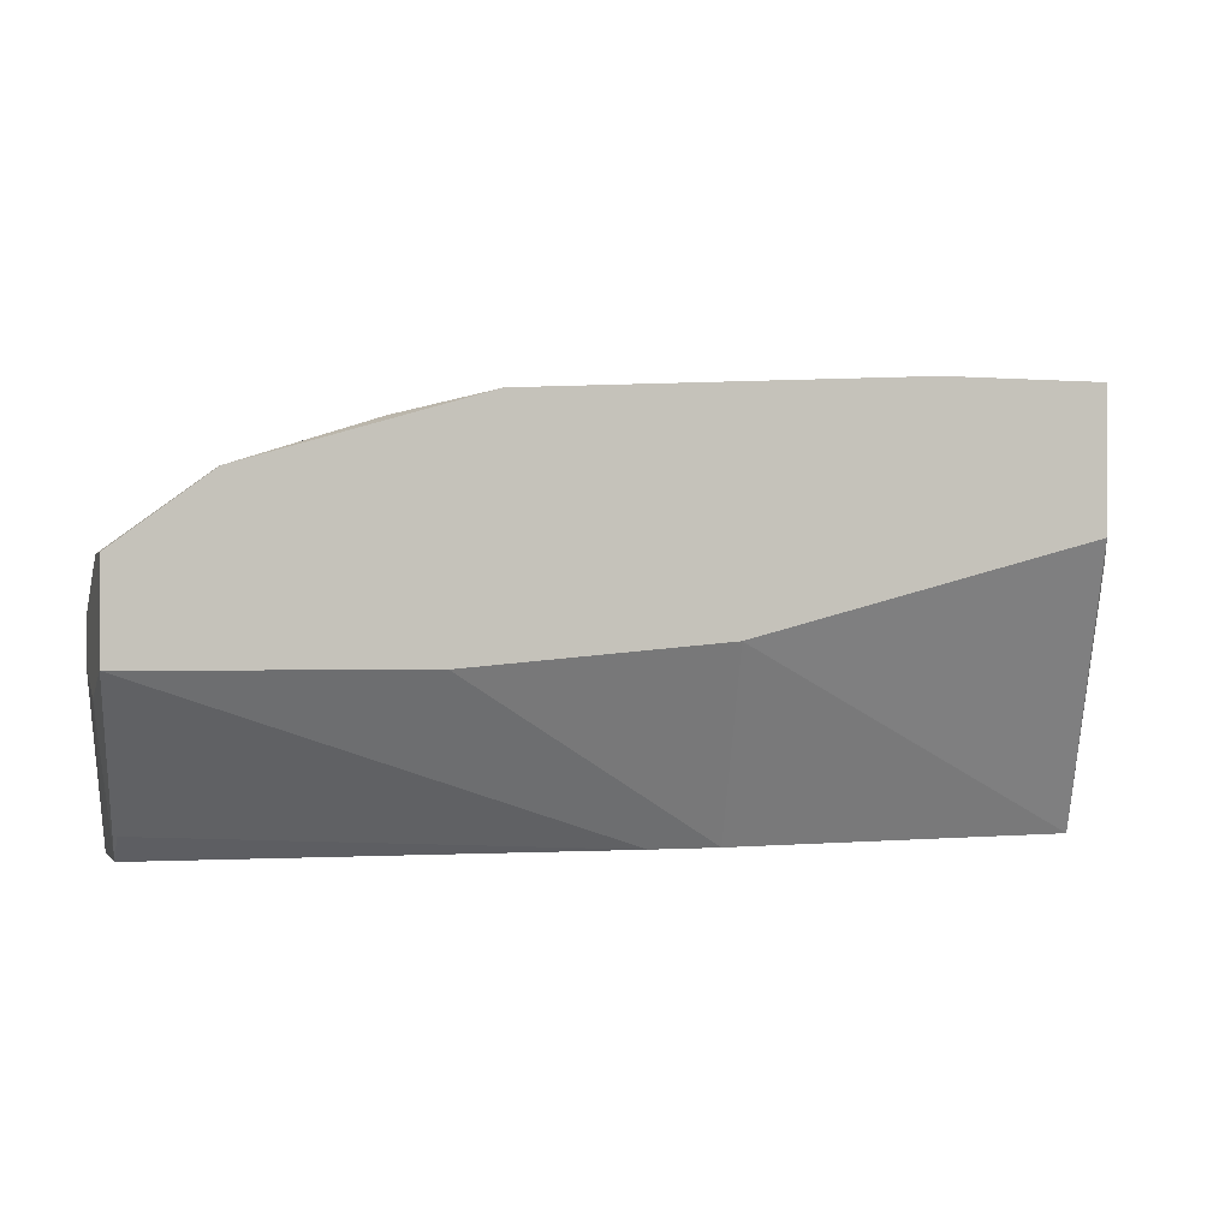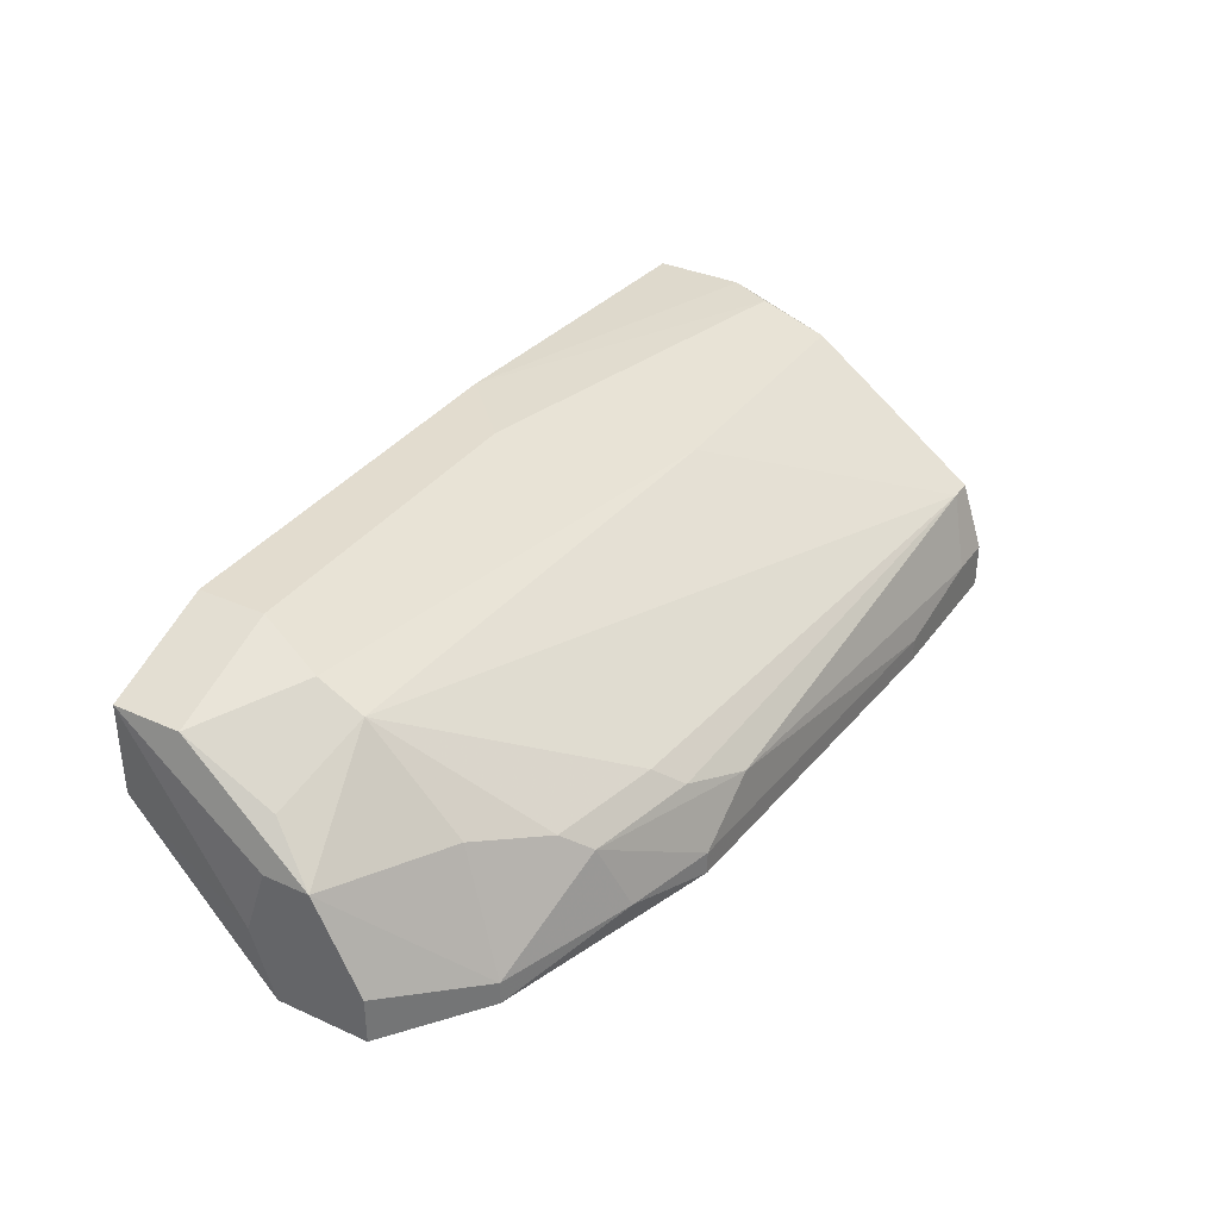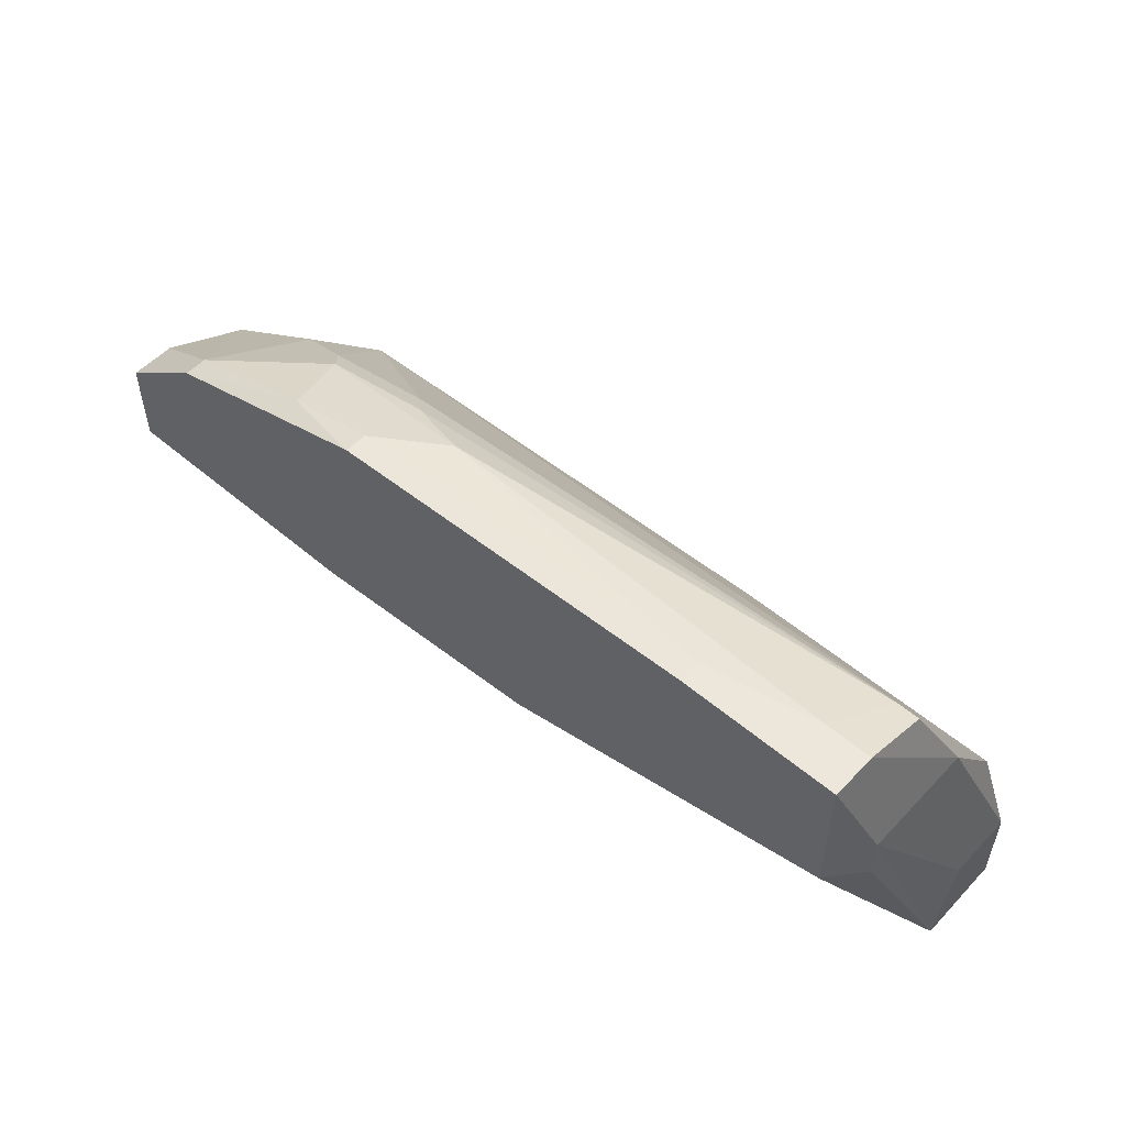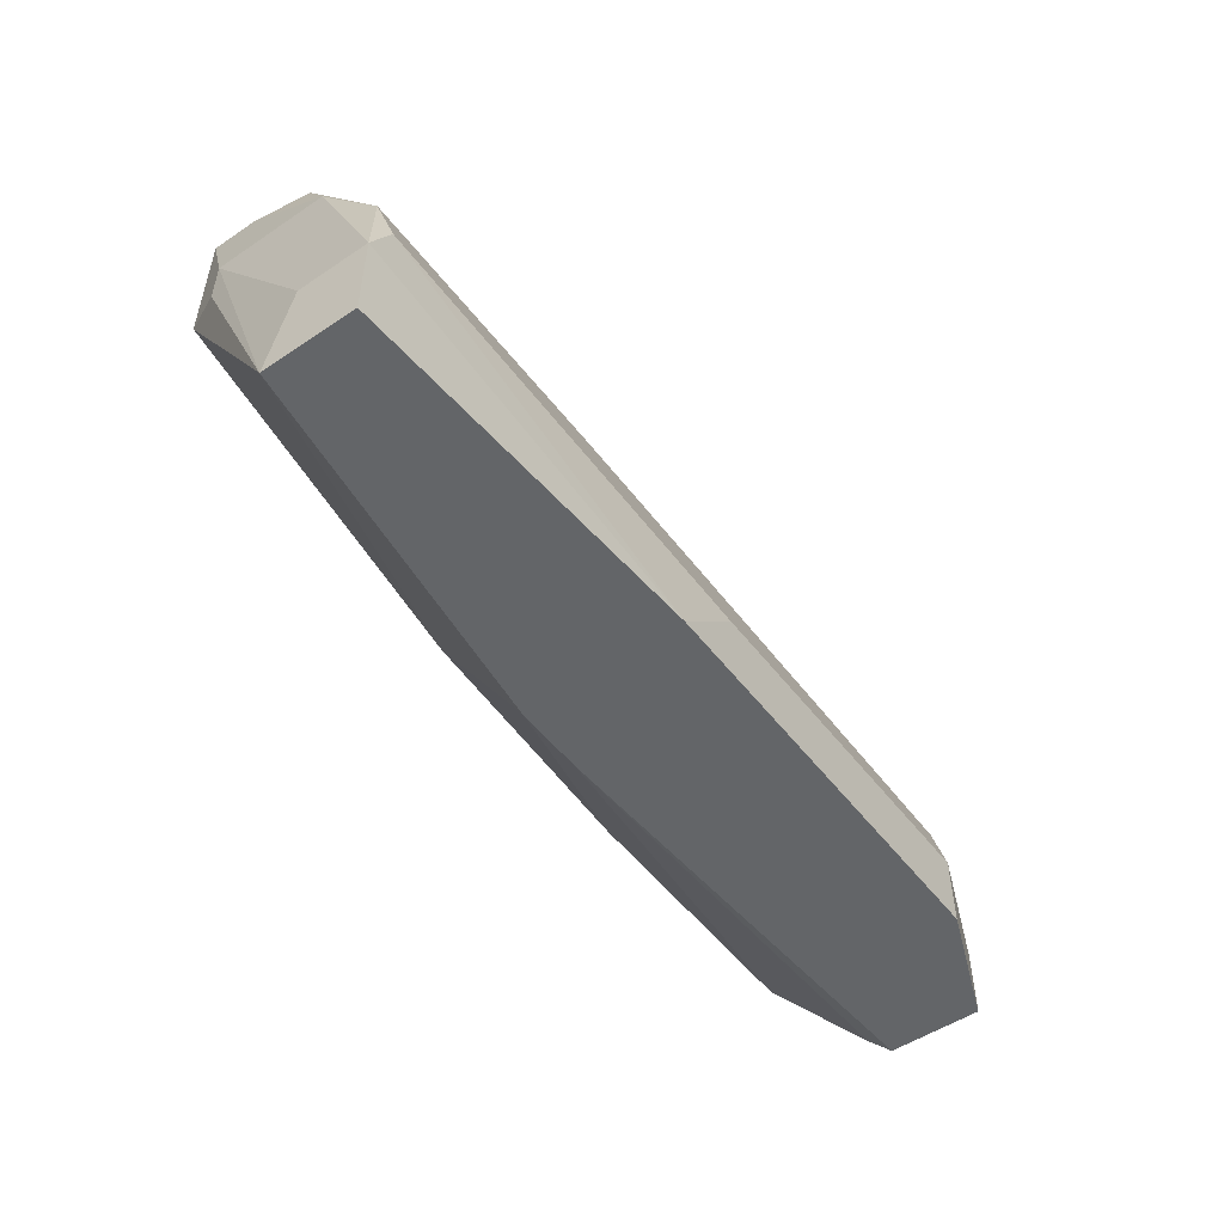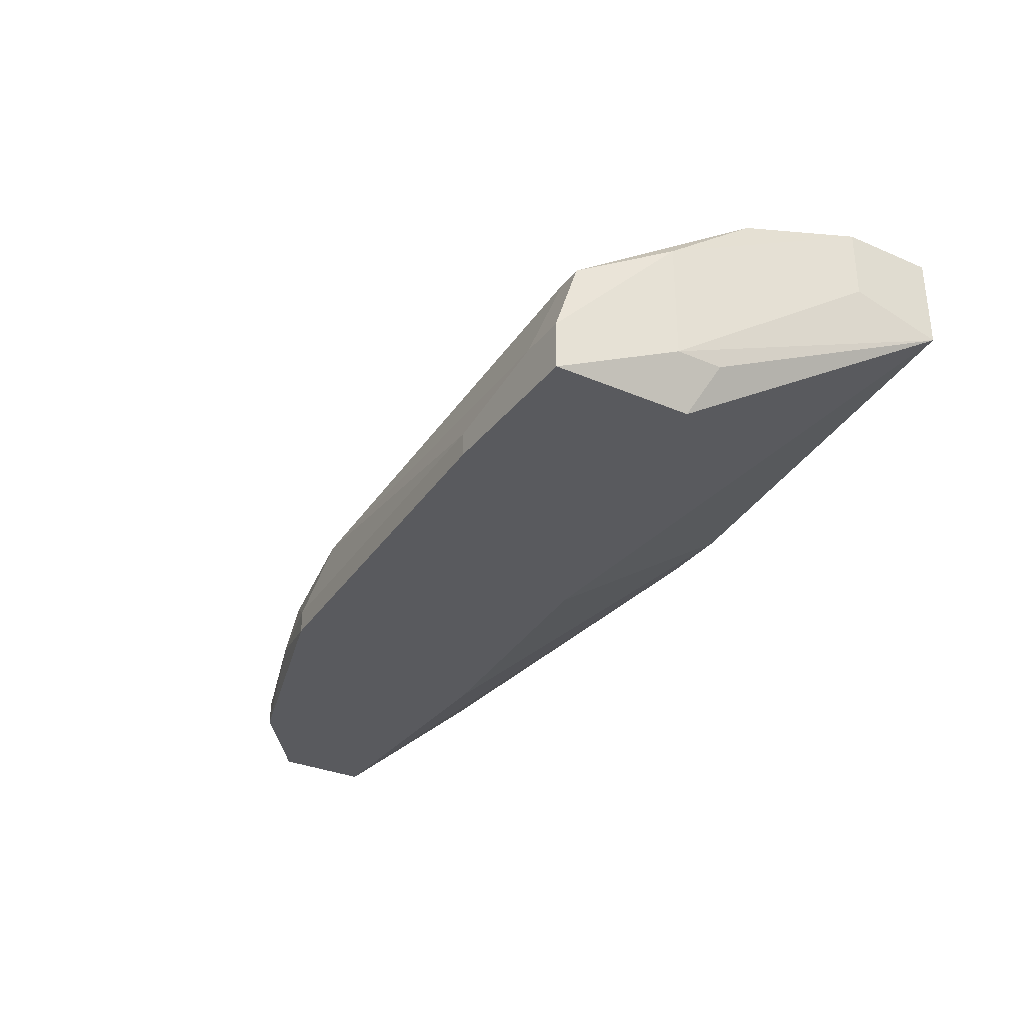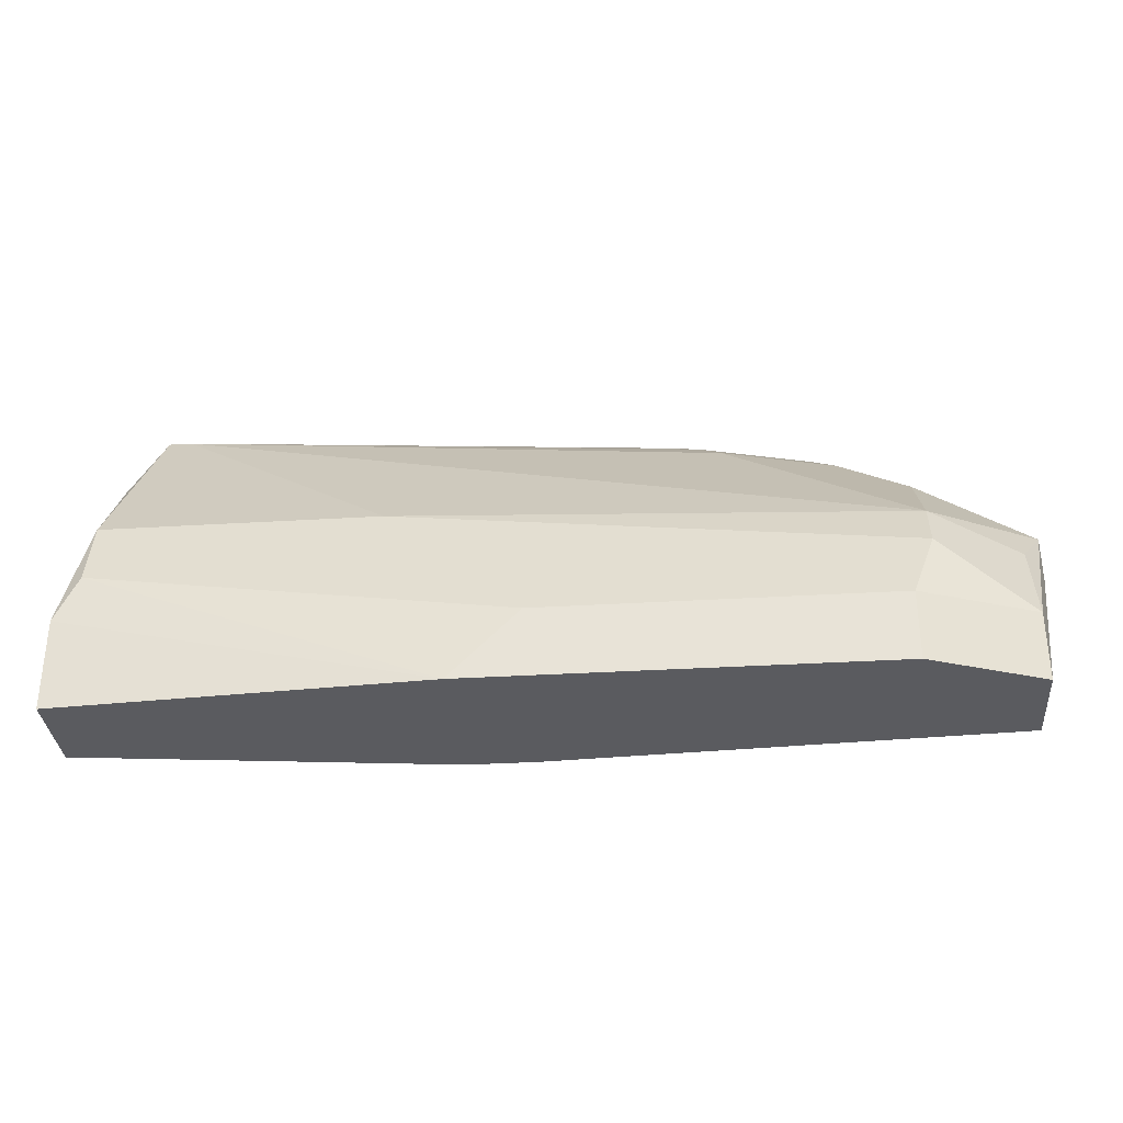
<metadata>
{"format":"obj","ext":"obj","renderer":"f3d","projection":"perspective","resolution":1024,"background":"white","views":[{"elev":-0.7,"azim":-17.2,"up":"+Z"},{"elev":34.7,"azim":-59.1,"up":"+Y"},{"elev":53.5,"azim":42.1,"up":"+Z"},{"elev":-51.4,"azim":126.2,"up":"+Z"},{"elev":-31.7,"azim":58.7,"up":"+Y"},{"elev":-33.2,"azim":-175.2,"up":"+Z"}]}
</metadata>
<code>
v -0.03098 0.009347 0.01599
v -0.03098 0.009347 0.009737
v -0.03098 0.01248 0.01599
v -0.03098 0.01873 0.01286
v -0.03098 0.01873 0.009737
v -0.03098 0.01404 0.008177
v -0.01845 0.01717 0.02068
v 0.02532 0.01248 0.02694
v -0.009075 0.009347 0.02537
v -0.009075 0.0156 0.02381
v -0.009075 0.01091 0.02537
v 0.03001 0.02654 0.008177
v 0.03001 0.02029 0.01912
v 0.03001 0.01248 0.01599
v 0.03001 0.01248 0.01912
v 0.03001 0.02498 0.01286
v -0.004385 0.01404 0.02537
v 0.03157 0.02654 -0.00121
v 0.03157 0.02654 0.005047
v 0.03157 0.02029 -0.00121
v 0.03157 0.02185 0.005047
v -0.01534 0.01091 0.02381
v -0.02316 0.02654 0.008177
v -0.02316 0.02498 0.0113
v -0.02316 0.01873 0.01755
v 0.004988 0.009347 0.0113
v -0.02471 0.009347 0.02068
v -0.02471 0.01091 0.02068
v 0.00186 0.02811 0.003485
v 0.00186 0.01717 -0.00121
v 0.00655 0.02811 -0.00121
v 0.00655 0.01717 -0.00121
v 0.01124 0.02498 0.01286
v -0.02158 0.02811 0.003485
v -0.02158 0.02811 -0.00121
v 0.0175 0.009347 0.02694
v 0.0175 0.01091 0.02694
v -0.01689 0.0156 0.02224
v -0.0122 0.009347 0.009737
v 0.02688 0.01717 0.02537
v -0.0294 0.02498 0.003485
v -0.0294 0.02498 -0.00121
v -0.0294 0.01873 -0.00121
v -0.0294 0.02185 0.009737
v -0.0294 0.01717 0.000355
v -0.01064 0.01717 0.02224
v 0.02844 0.009347 0.02694
v 0.02844 0.009347 0.01755
v 0.02844 0.01248 0.02694
v 0.02844 0.01717 0.02537
f 24 41 44
f 43 45 2
f 20 43 31
f 2 48 27
f 43 20 32
f 31 43 42
f 20 31 18
f 27 48 47
f 20 48 26
f 48 2 26
f 32 20 26
f 31 42 35
f 34 31 35
f 42 34 35
f 47 48 15
f 2 27 1
f 4 2 1
f 50 16 33
f 23 24 33
f 34 23 33
f 16 34 33
f 27 47 9
f 37 11 9
f 11 37 17
f 38 11 17
f 10 38 17
f 20 18 19
f 18 31 19
f 12 16 19
f 31 12 19
f 2 32 39
f 26 2 39
f 32 26 39
f 42 4 41
f 24 23 41
f 23 34 41
f 34 42 41
f 34 16 29
f 31 34 29
f 16 12 29
f 12 31 29
f 16 50 13
f 47 15 13
f 19 16 13
f 15 19 13
f 24 4 25
f 1 27 28
f 38 25 28
f 25 4 28
f 37 47 49
f 13 50 49
f 47 13 49
f 50 33 40
f 33 24 40
f 10 17 40
f 24 46 40
f 46 10 40
f 49 50 40
f 45 43 30
f 2 45 30
f 43 32 30
f 32 2 30
f 43 2 6
f 2 4 6
f 42 43 6
f 4 1 3
f 1 28 3
f 28 4 3
f 15 20 21
f 20 19 21
f 19 15 21
f 38 10 7
f 46 24 7
f 10 46 7
f 25 38 7
f 24 25 7
f 11 38 22
f 27 9 22
f 9 11 22
f 38 28 22
f 28 27 22
f 47 37 36
f 37 9 36
f 9 47 36
f 4 42 5
f 6 4 5
f 42 6 5
f 17 37 8
f 37 49 8
f 40 17 8
f 49 40 8
f 48 20 14
f 20 15 14
f 15 48 14
f 4 24 44
f 41 4 44

</code>
